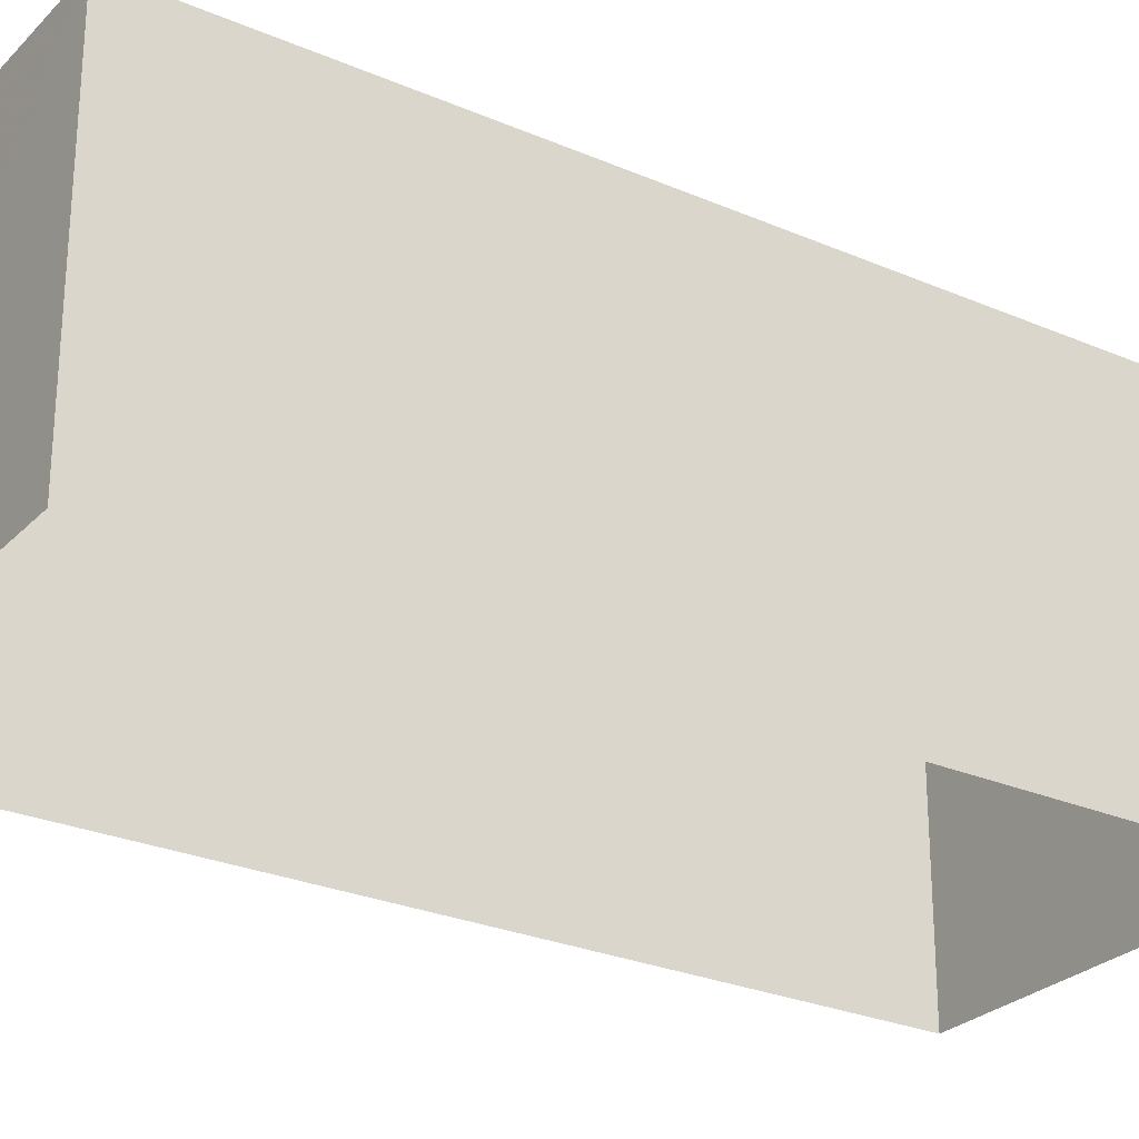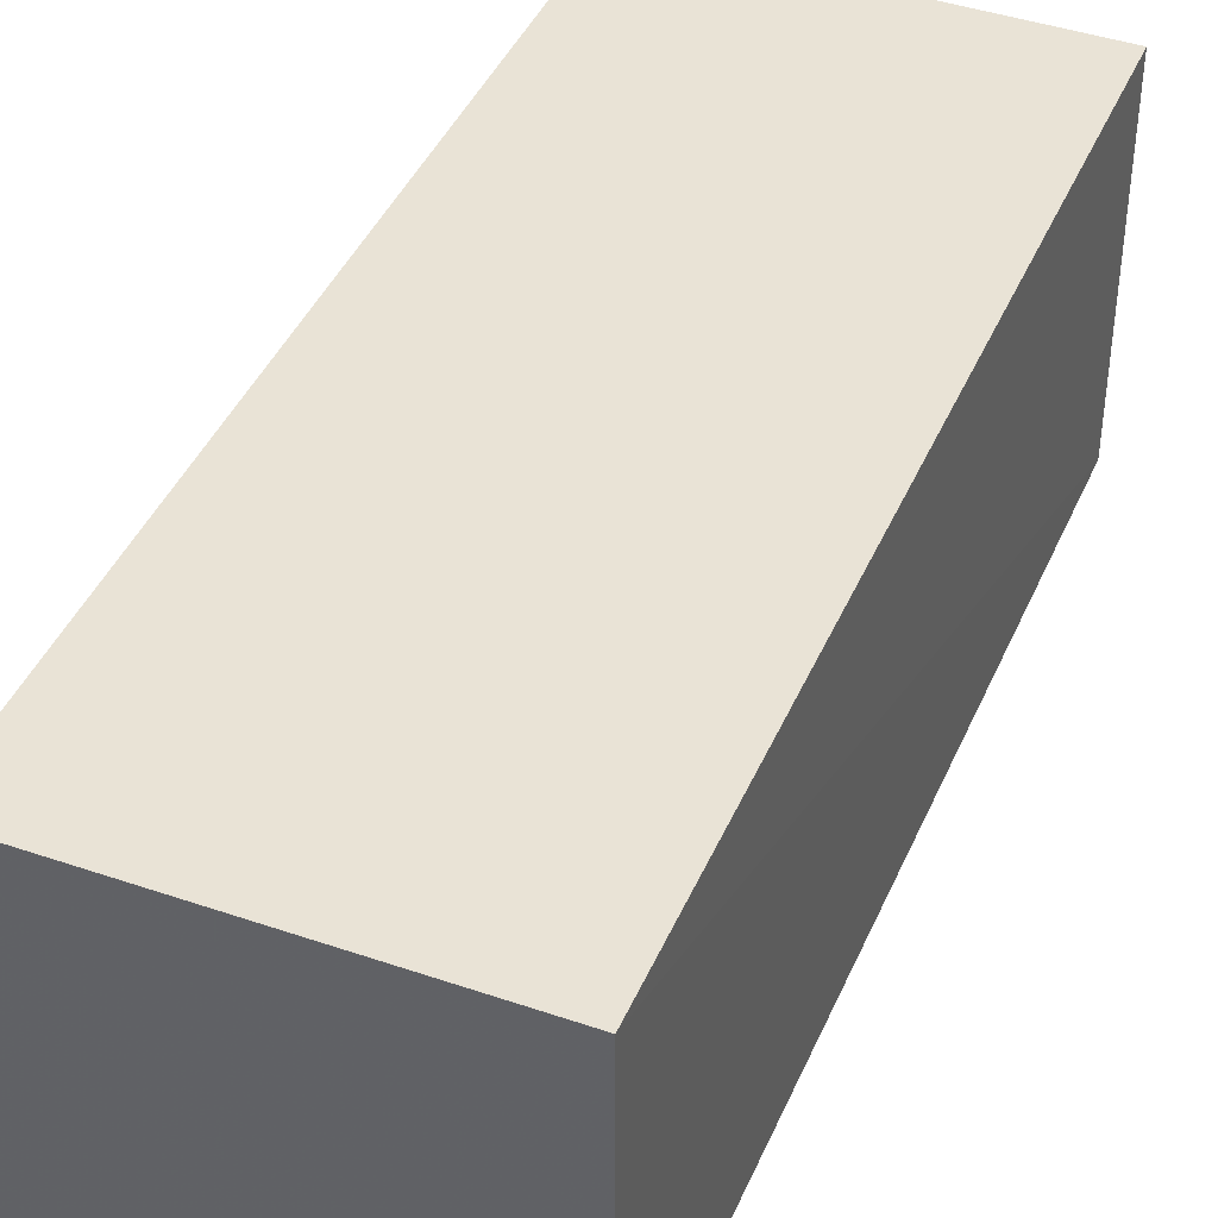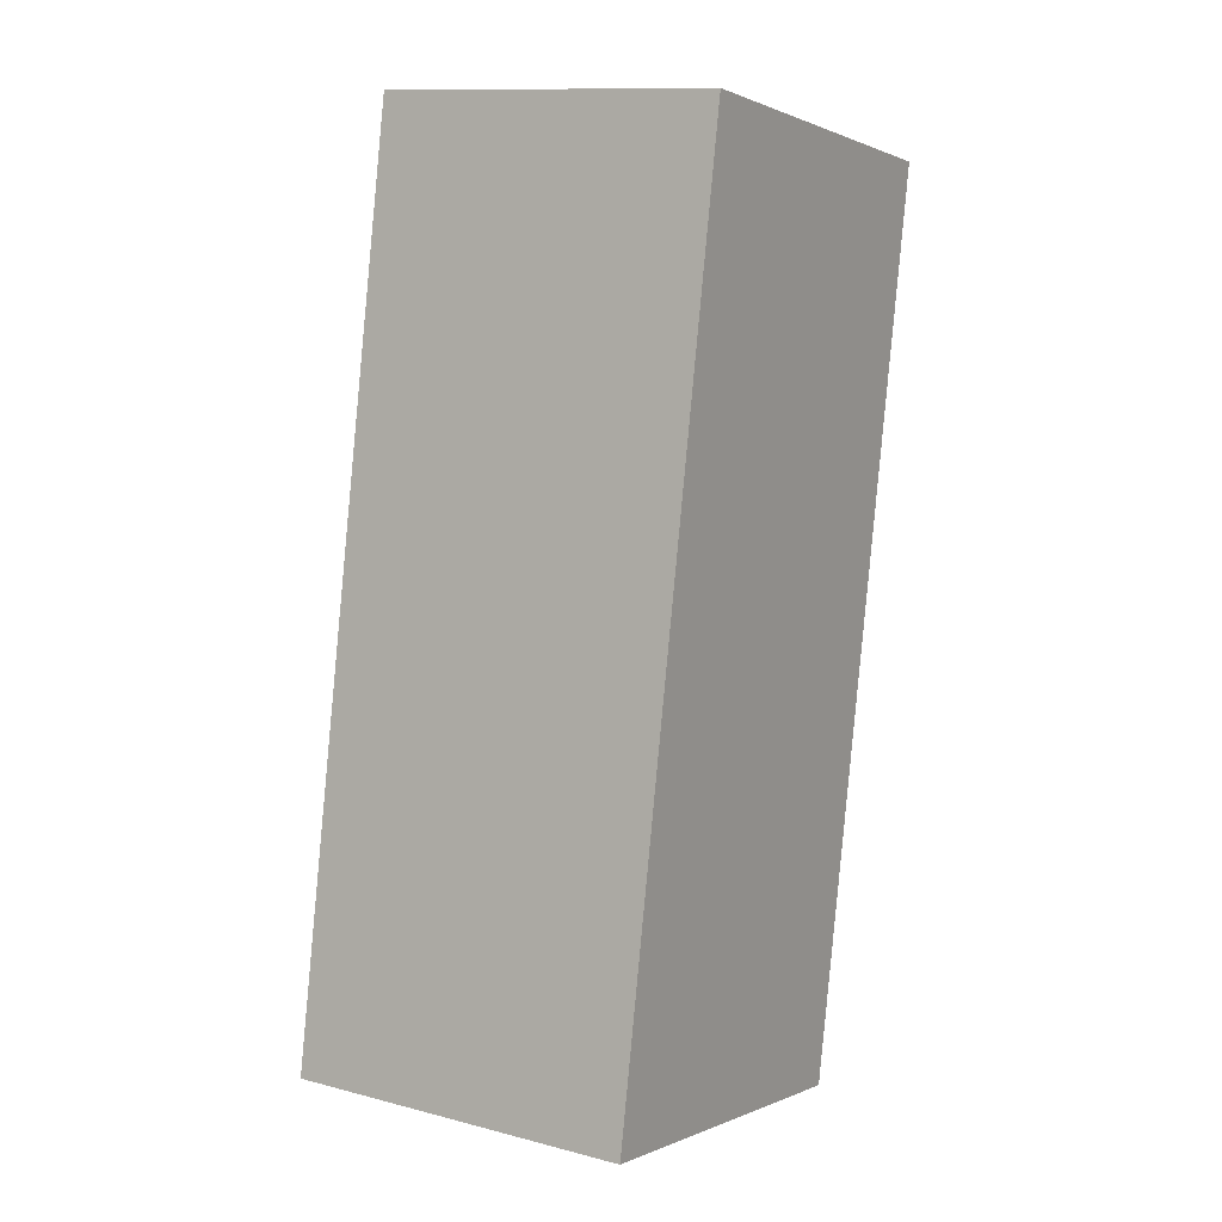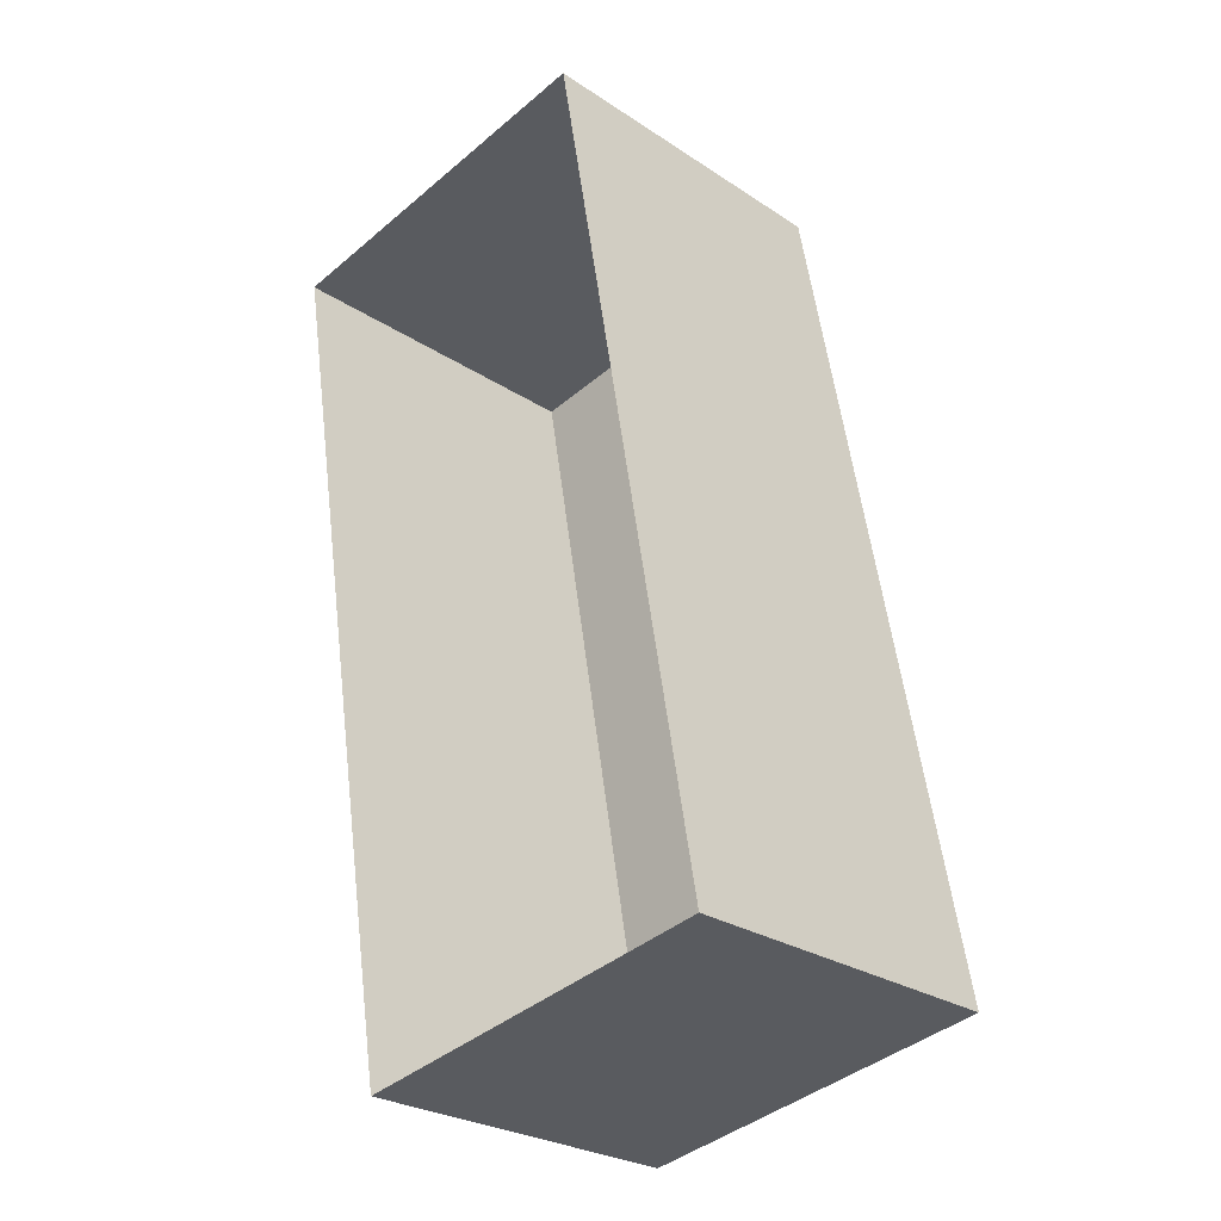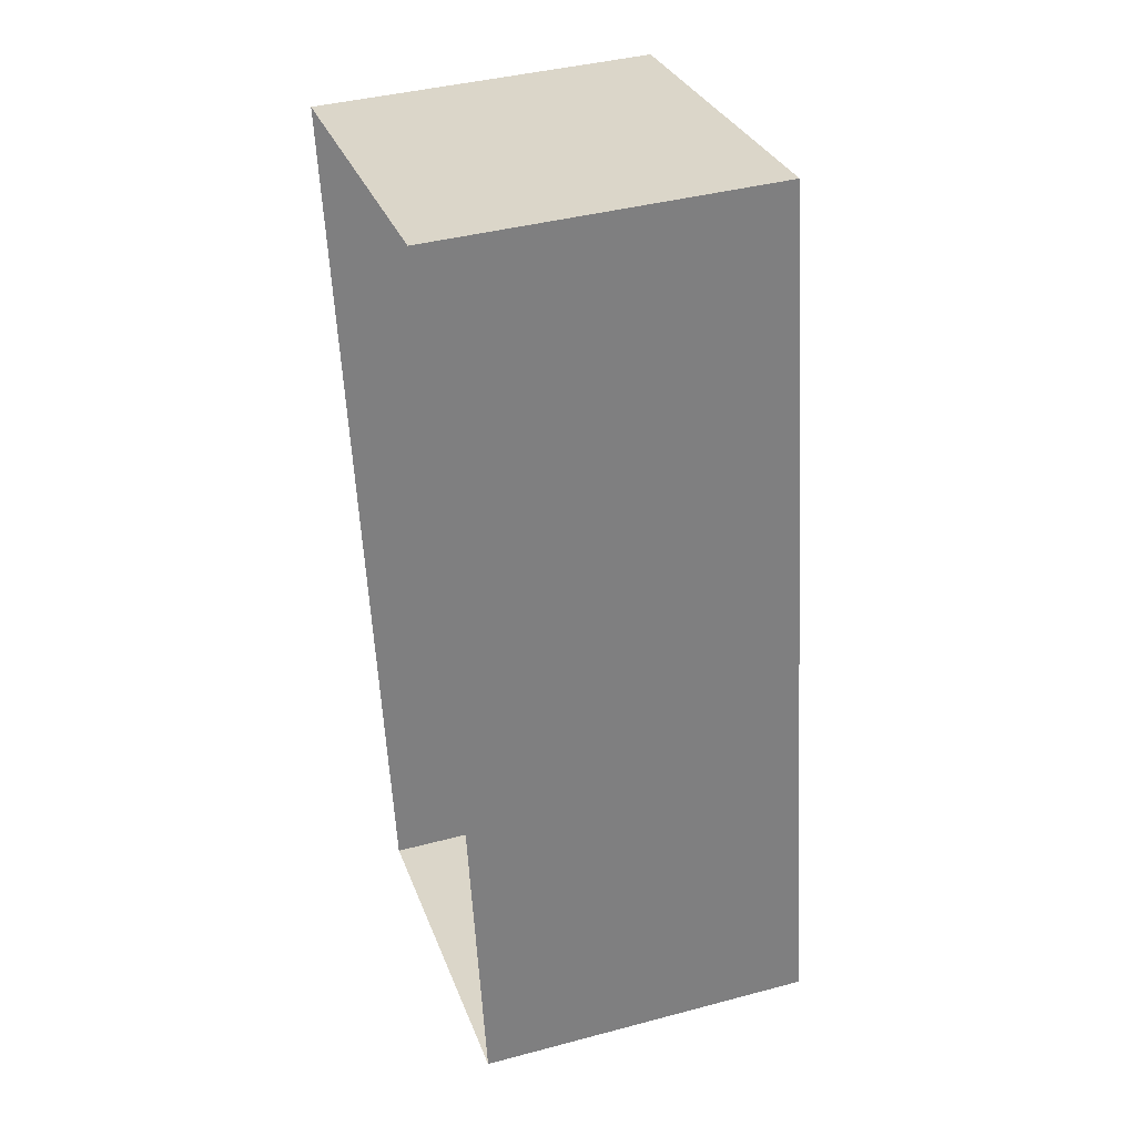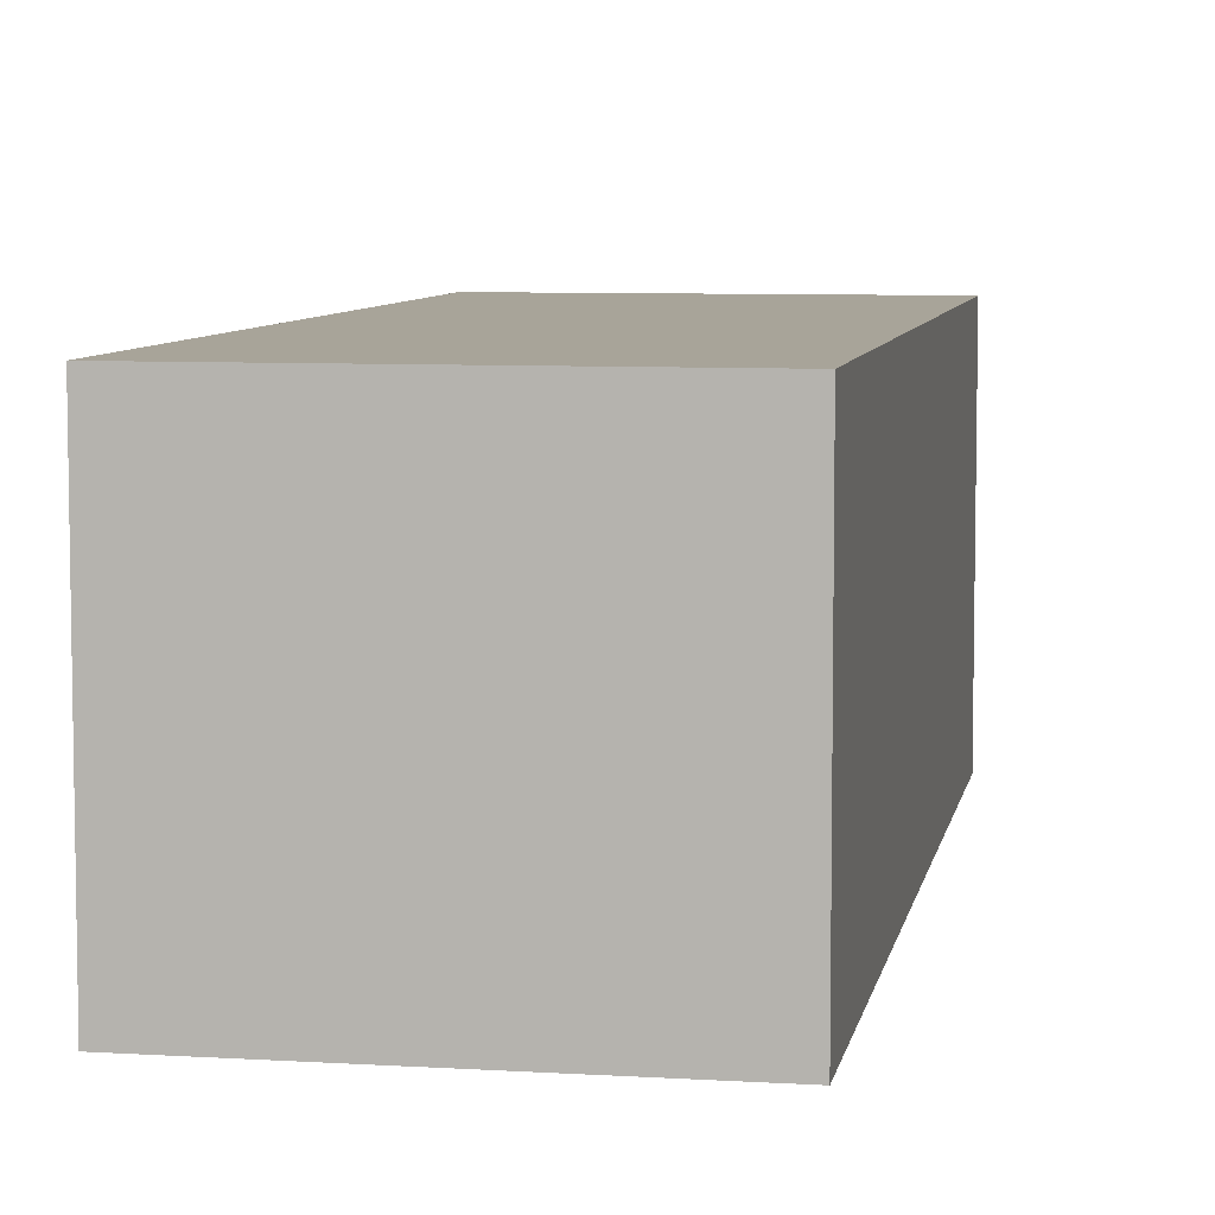
<metadata>
{"format":"obj","ext":"obj","renderer":"f3d","projection":"perspective","resolution":1024,"background":"white","views":[{"elev":-27.0,"azim":-133.8,"up":"+Z"},{"elev":42.3,"azim":12.4,"up":"+Z"},{"elev":12.1,"azim":-58.2,"up":"+Y"},{"elev":-27.2,"azim":-135.3,"up":"+Y"},{"elev":40.5,"azim":-108.1,"up":"+Y"},{"elev":7.1,"azim":180.0,"up":"+Z"}]}
</metadata>
<code>
v -8.796e+04 -9.884e+04 10.66
v -8.796e+04 -9.884e+04 10.66
v -8.796e+04 -9.884e+04 10.66
v -8.795e+04 -9.884e+04 10.66
v -8.796e+04 -9.884e+04 13.04
v -8.795e+04 -9.884e+04 13.04
v -8.796e+04 -9.884e+04 13.04
v -8.796e+04 -9.884e+04 13.04
f 1 2 3
f 4 1 3
f 5 6 7
f 8 5 7
f 7 4 3
f 7 6 4
f 5 1 4
f 6 5 4
f 8 2 1
f 5 8 1
f 7 3 2
f 8 7 2

</code>
